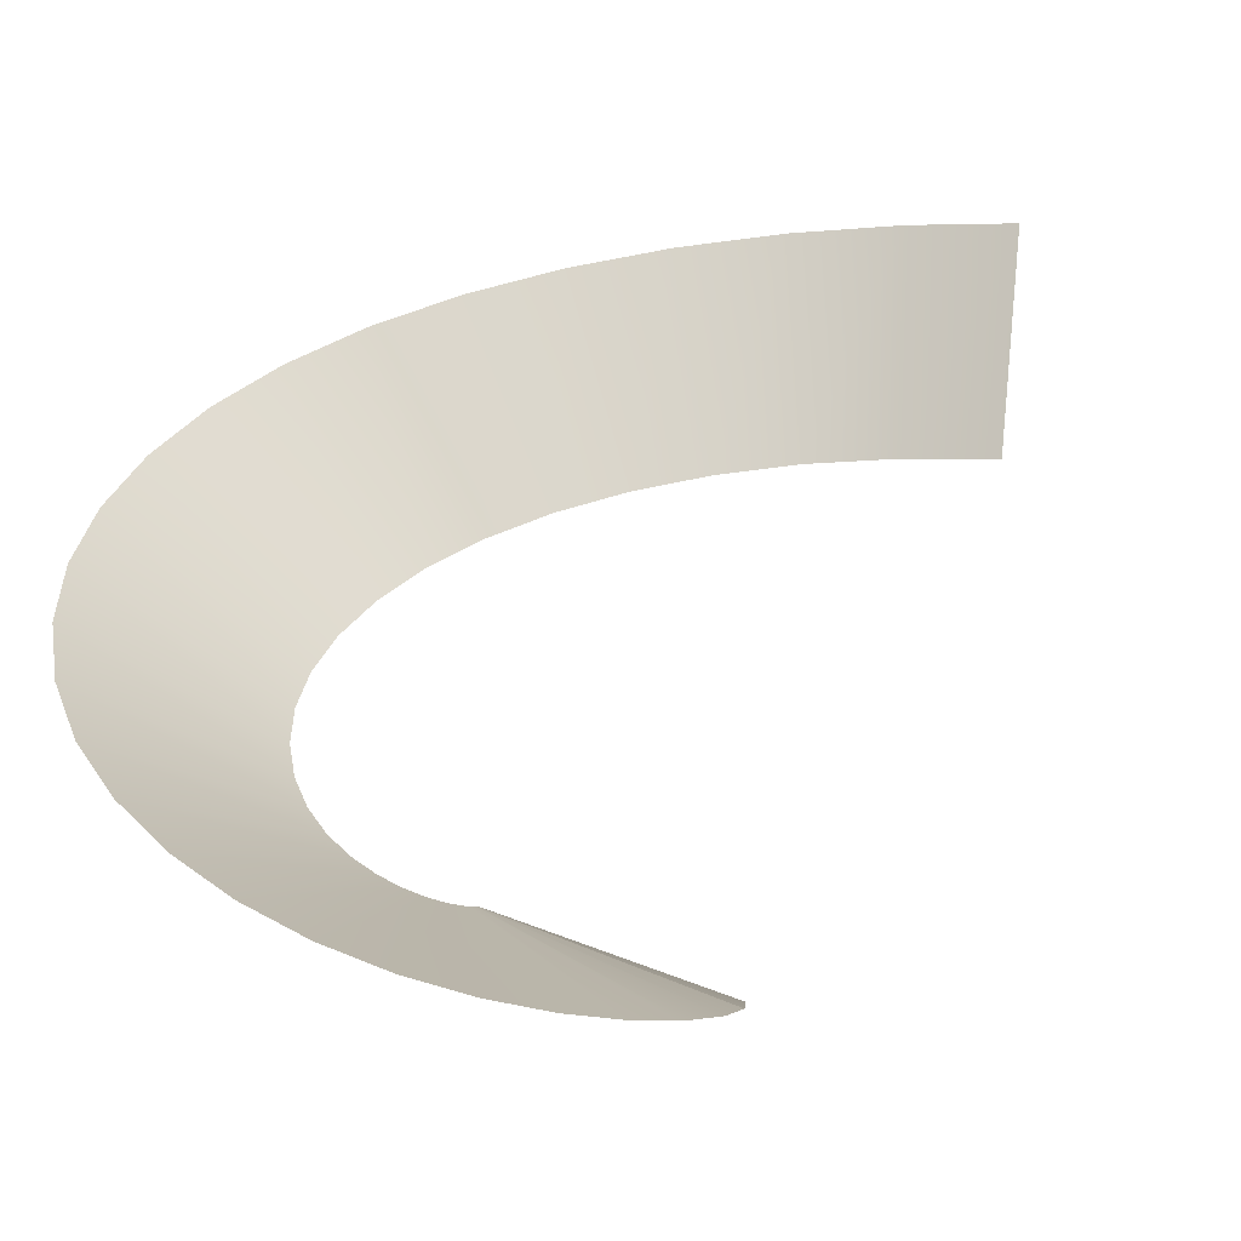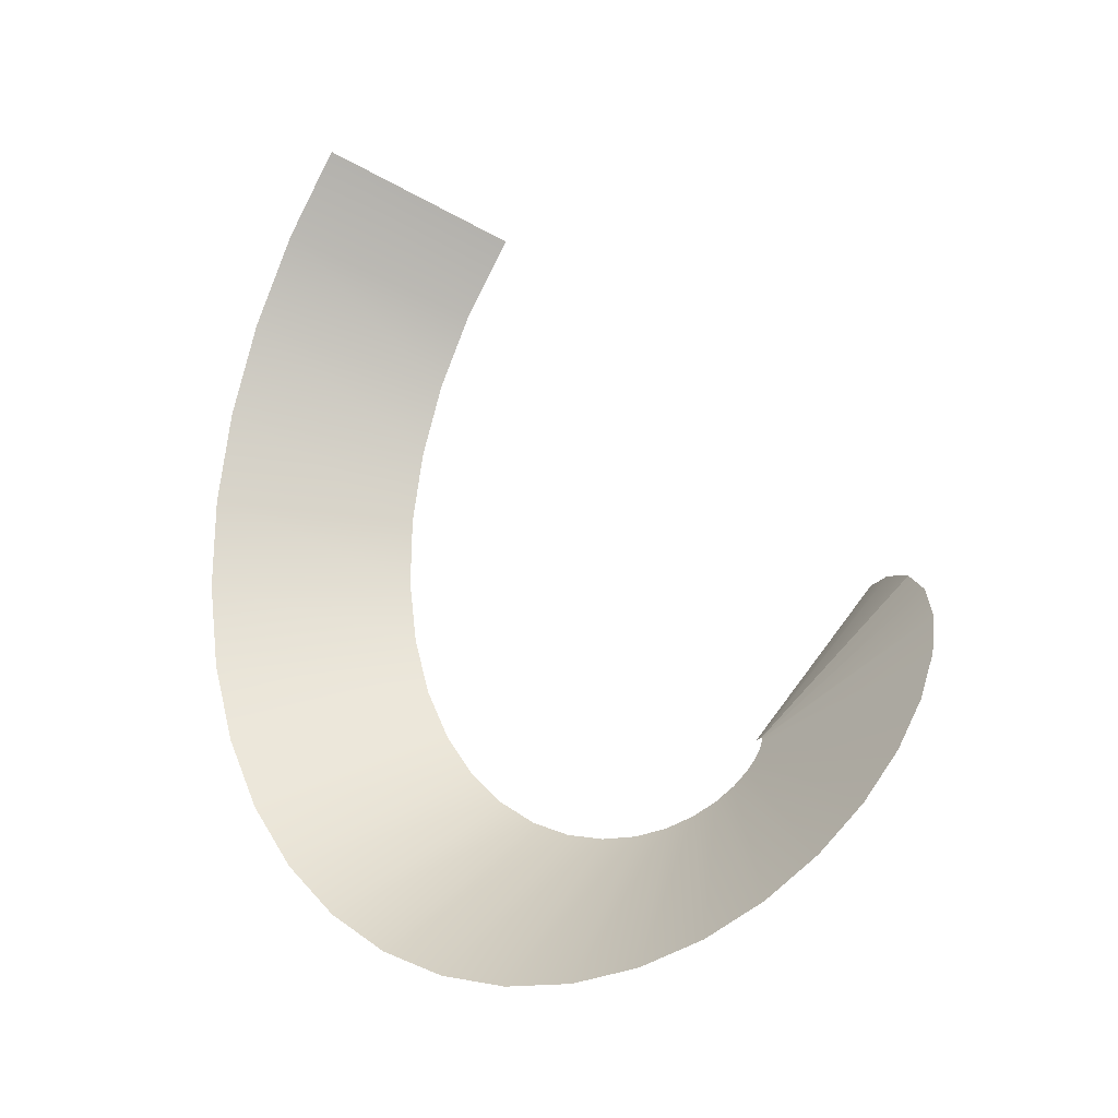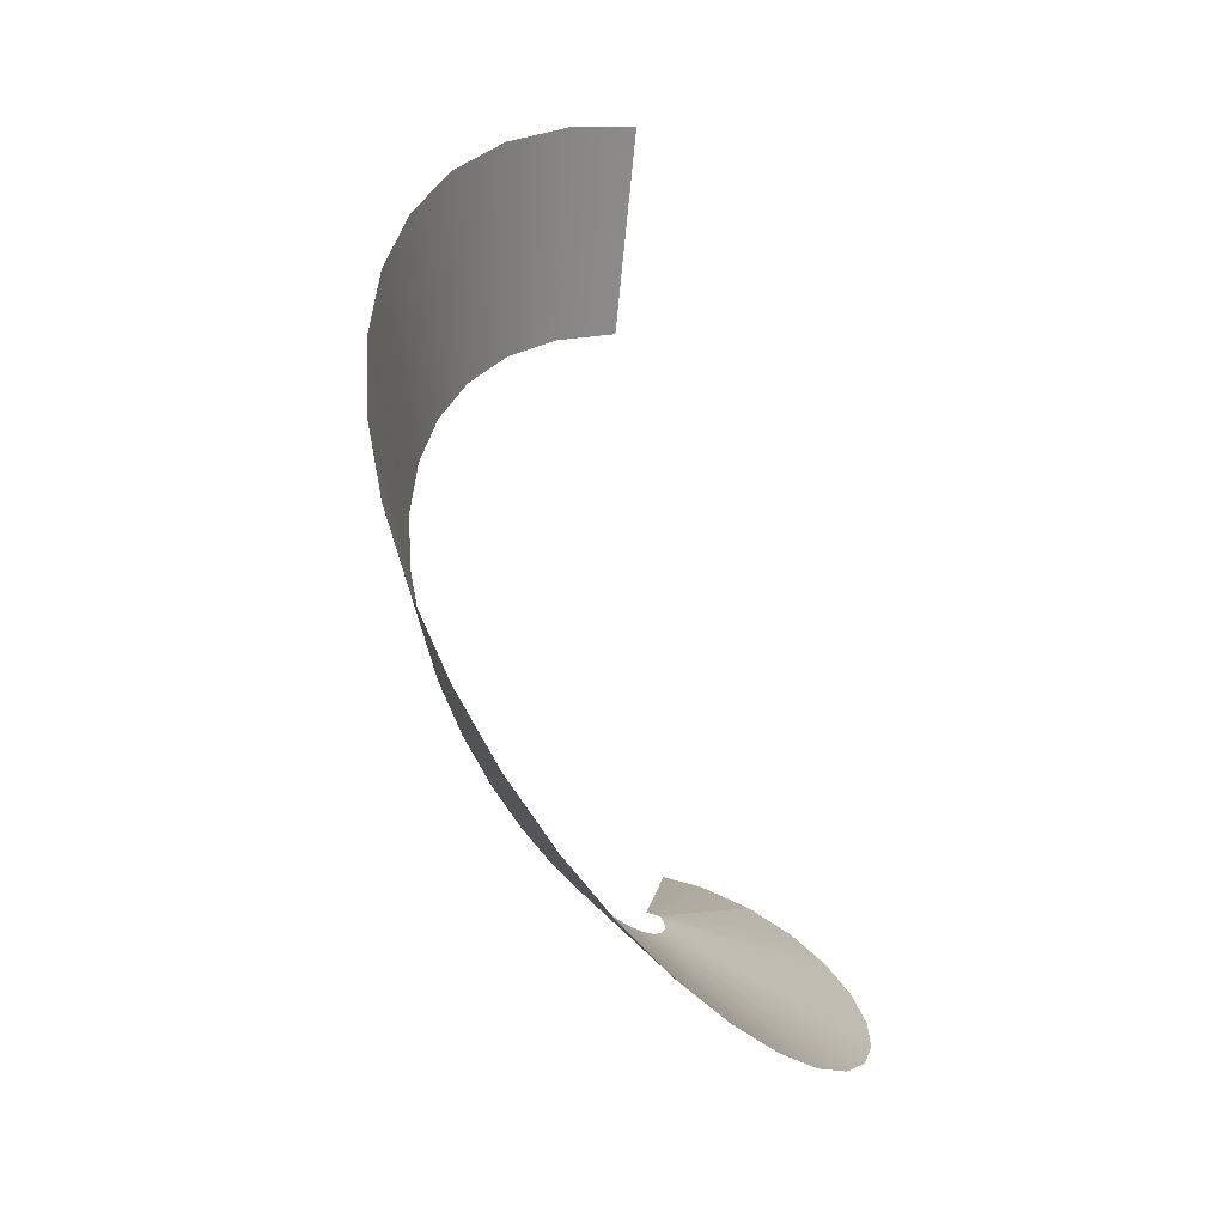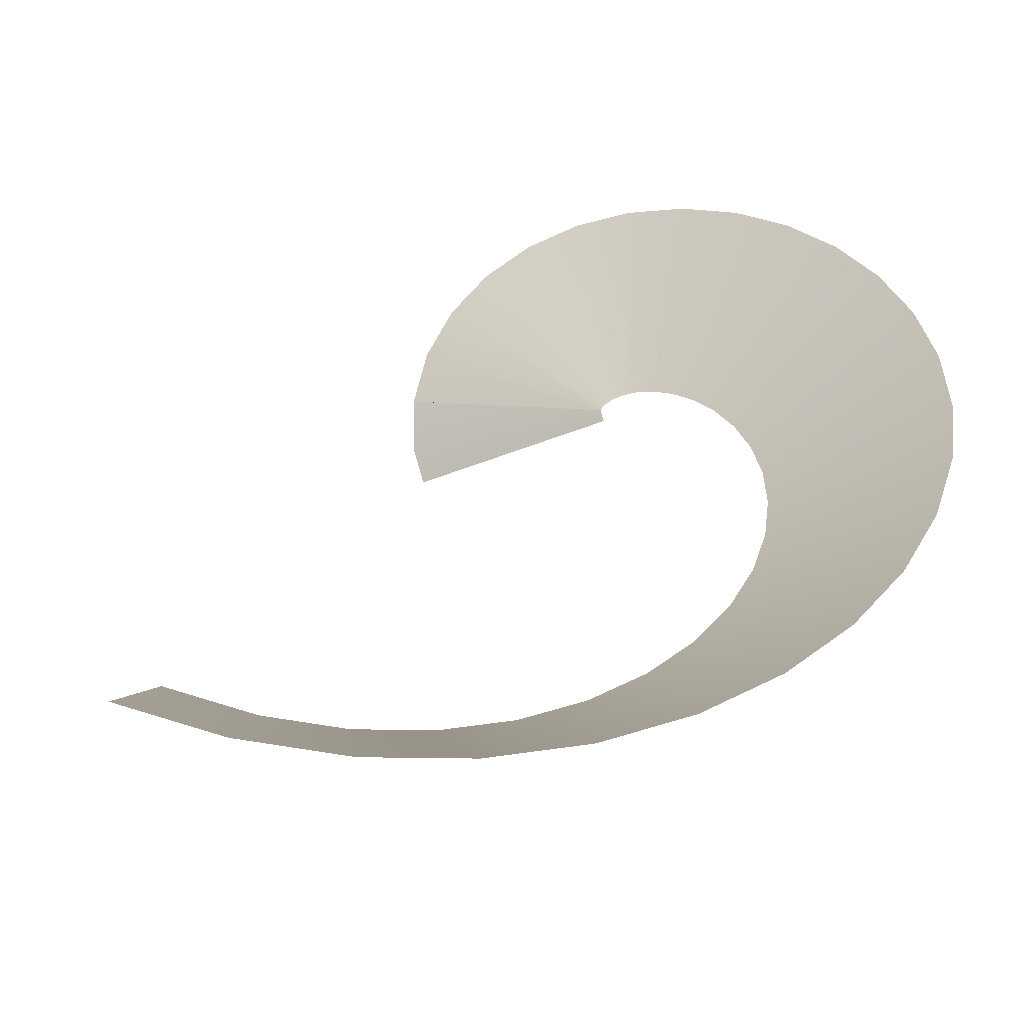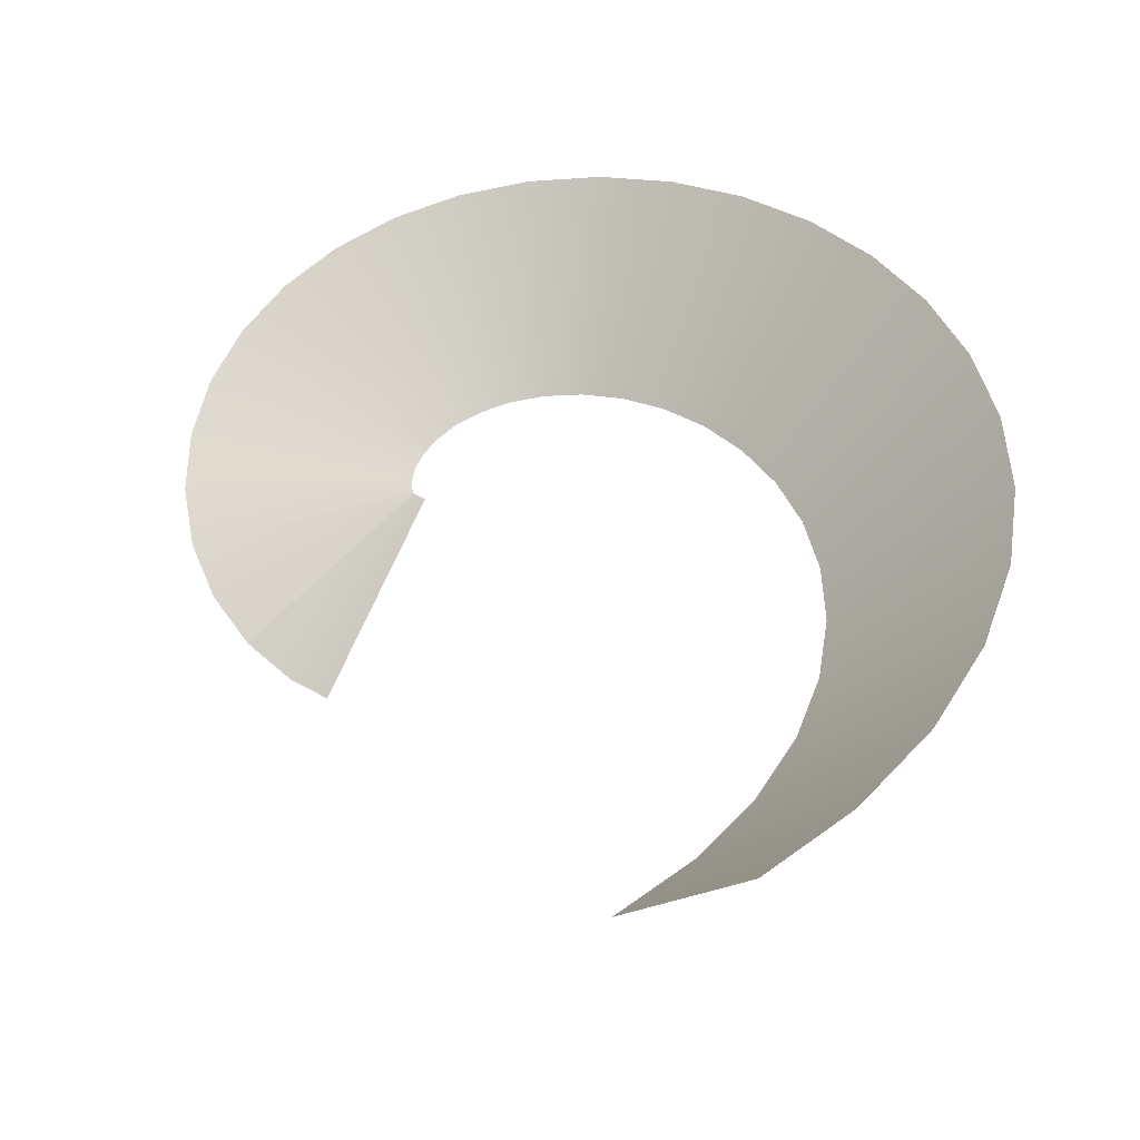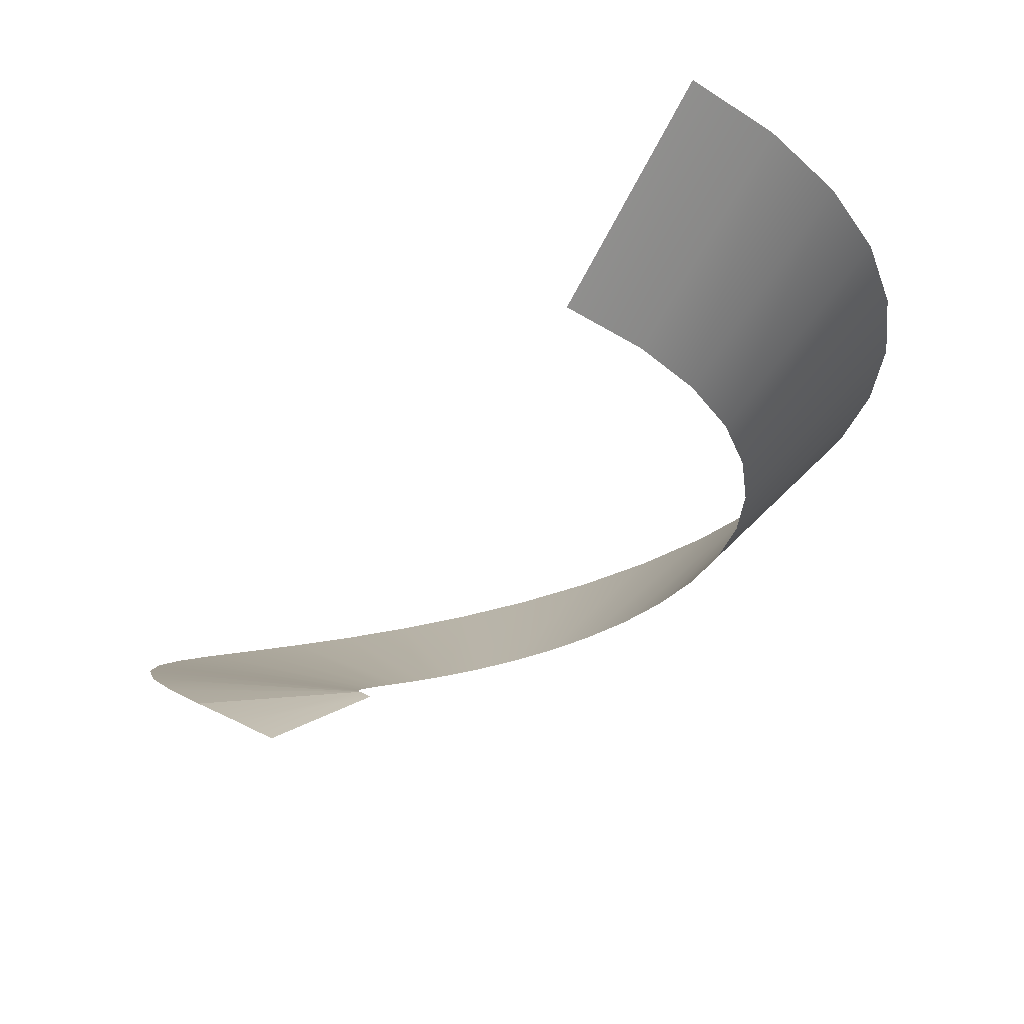
<metadata>
{"format":"obj","ext":"obj","renderer":"f3d","projection":"perspective","resolution":1024,"background":"white","views":[{"elev":25.4,"azim":61.3,"up":"+Z"},{"elev":-29.5,"azim":42.7,"up":"+Y"},{"elev":-52.0,"azim":-36.8,"up":"+Y"},{"elev":52.7,"azim":-121.8,"up":"+Z"},{"elev":49.8,"azim":-179.8,"up":"+Z"},{"elev":-18.4,"azim":178.2,"up":"+Z"}]}
</metadata>
<code>
g Helix004
v -21.78 -54.58 29.76
v 35.37 57.53 -25.42
v 56.81 52.24 -13.95
v -15.04 -56.24 33.37
v 82.81 36.35 1.389
v -15.19 -56.17 33.22
v -15.19 -56.17 33.22
v 82.81 36.35 1.389
v 103.7 12.87 16.36
v -14.92 -56.5 33.35
v 117.7 -16.27 30.76
v -14.25 -57.91 33.99
v 123.8 -48.96 44.49
v -13.68 -60.99 35.23
v 121.7 -83.13 57.56
v -13.99 -65.99 37.09
v 111.3 -116.9 69.99
v -16.07 -72.79 39.56
v 93.17 -148.4 81.85
v -20.71 -80.89 42.57
v 67.9 -176.3 93.22
v -28.53 -89.54 46.05
v 36.39 -199.2 104.1
v -39.87 -97.79 49.96
v -0.3248 -216 114.7
v -54.82 -104.6 54.24
v -41.03 -225.7 124.9
v -73.15 -109 58.83
v -84.37 -227.5 134.9
v -94.41 -109.9 63.7
v -128.9 -221.1 144.6
v -117.9 -106.6 68.81
v -173.1 -206.1 154.1
v -142.7 -98.17 74.12
v -215.3 -182.6 163.5
v -167.7 -84.29 79.62
v -254.1 -150.9 172.6
v -191.7 -64.65 85.28
v -287.9 -111.5 181.6
v -213.4 -39.27 91.09
v -315.2 -65.31 190.5
v -231.7 -8.393 97.02
v -334.8 -13.35 199.3
v -245.2 27.43 103.1
v -345.6 43.03 208
v -252.9 67.41 109.2
v -346.6 102.3 216.6
v -253.7 110.5 115.5
v -337.4 162.8 225.1
v -246.8 155.5 121.8
v -317.5 222.7 233.5
v -231.7 201 128.2
v -287 280.1 241.9
v -208.1 245.5 134.7
v -246.1 333.2 250.2
v -175.9 287.3 141.2
v -197.9 378 258.1
v -132.9 327.2 148.2
g Helix004_0
f 3 2 1
f 4 3 1
f 5 3 4
f 6 5 4
f 9 8 7
f 10 9 7
f 11 9 10
f 12 11 10
f 13 11 12
f 14 13 12
f 15 13 14
f 16 15 14
f 17 15 16
f 18 17 16
f 19 17 18
f 20 19 18
f 21 19 20
f 22 21 20
f 23 21 22
f 24 23 22
f 25 23 24
f 26 25 24
f 27 25 26
f 28 27 26
f 29 27 28
f 30 29 28
f 31 29 30
f 32 31 30
f 33 31 32
f 34 33 32
f 35 33 34
f 36 35 34
f 37 35 36
f 38 37 36
f 39 37 38
f 40 39 38
f 41 39 40
f 42 41 40
f 43 41 42
f 44 43 42
f 45 43 44
f 46 45 44
f 47 45 46
f 48 47 46
f 49 47 48
f 50 49 48
f 51 49 50
f 52 51 50
f 53 51 52
f 54 53 52
f 55 53 54
f 56 55 54
f 57 55 56
f 58 57 56

</code>
